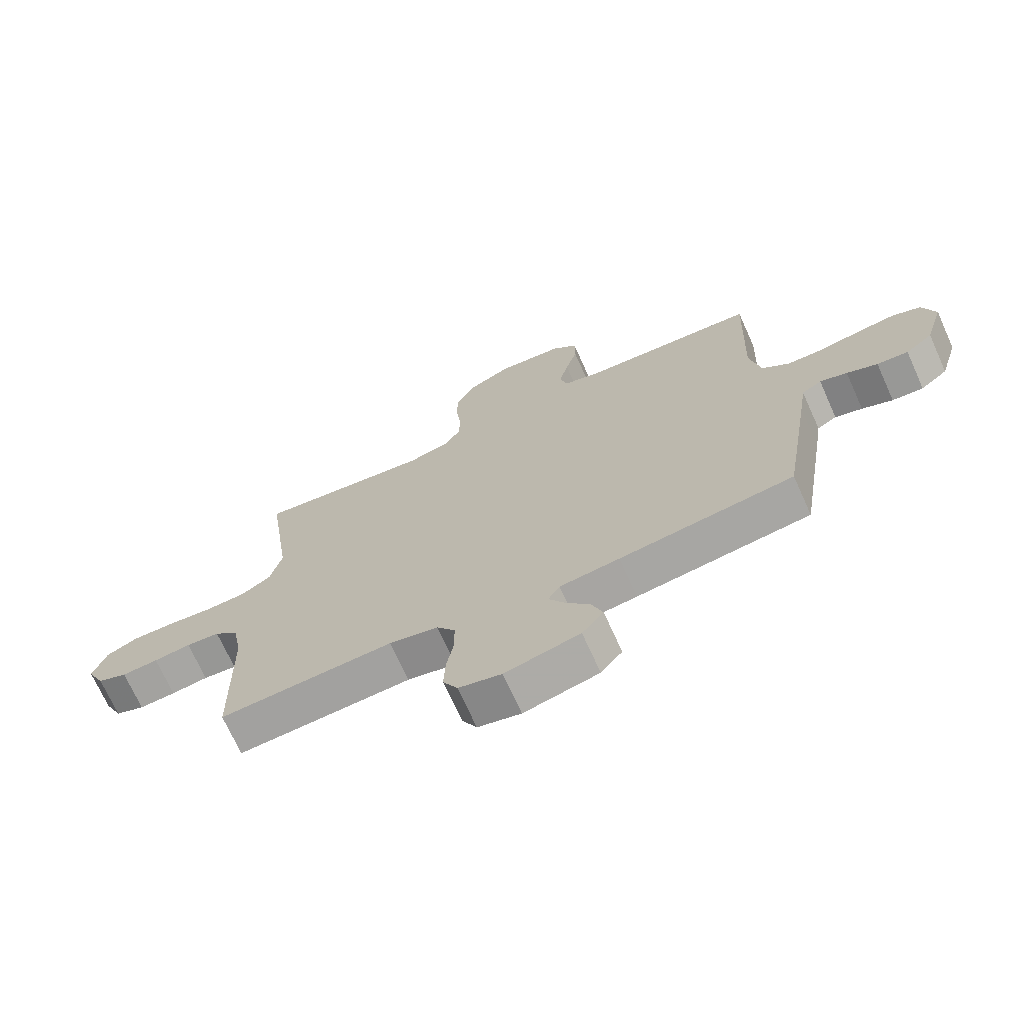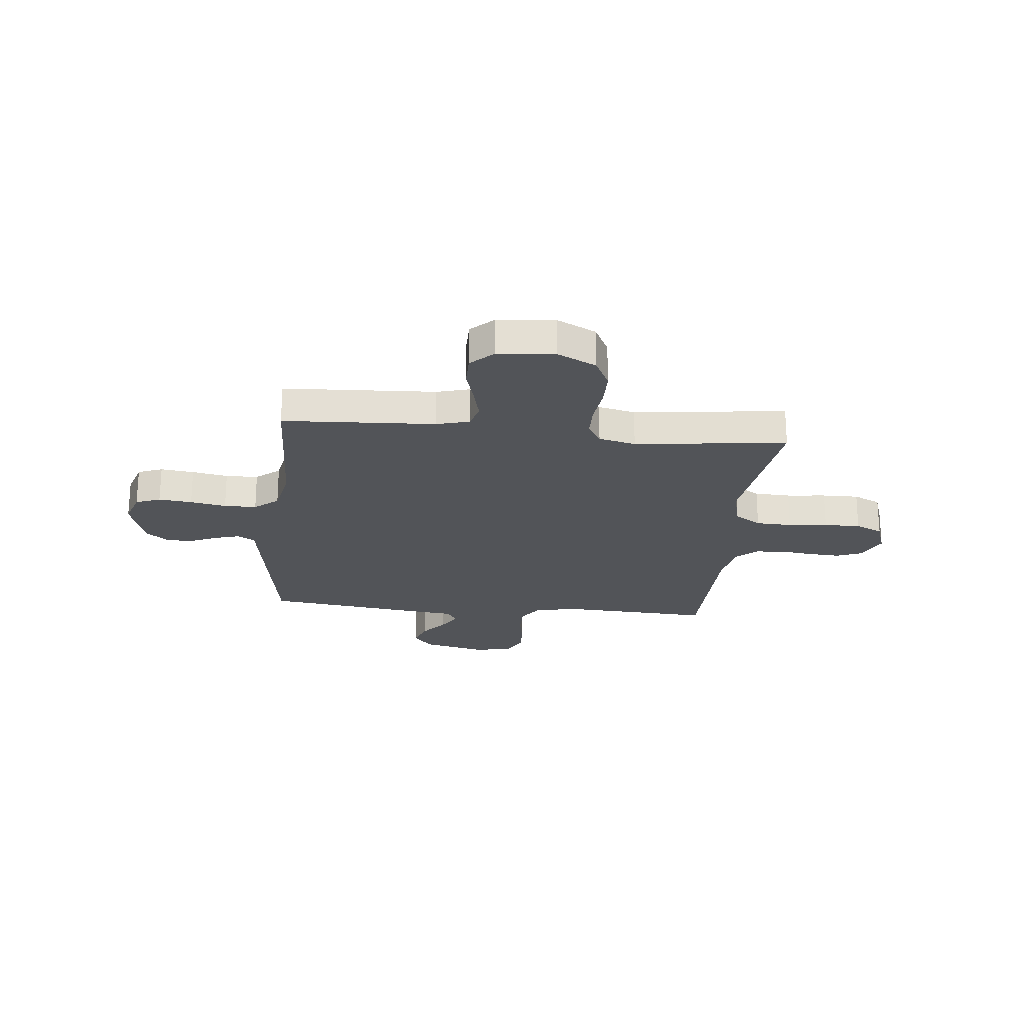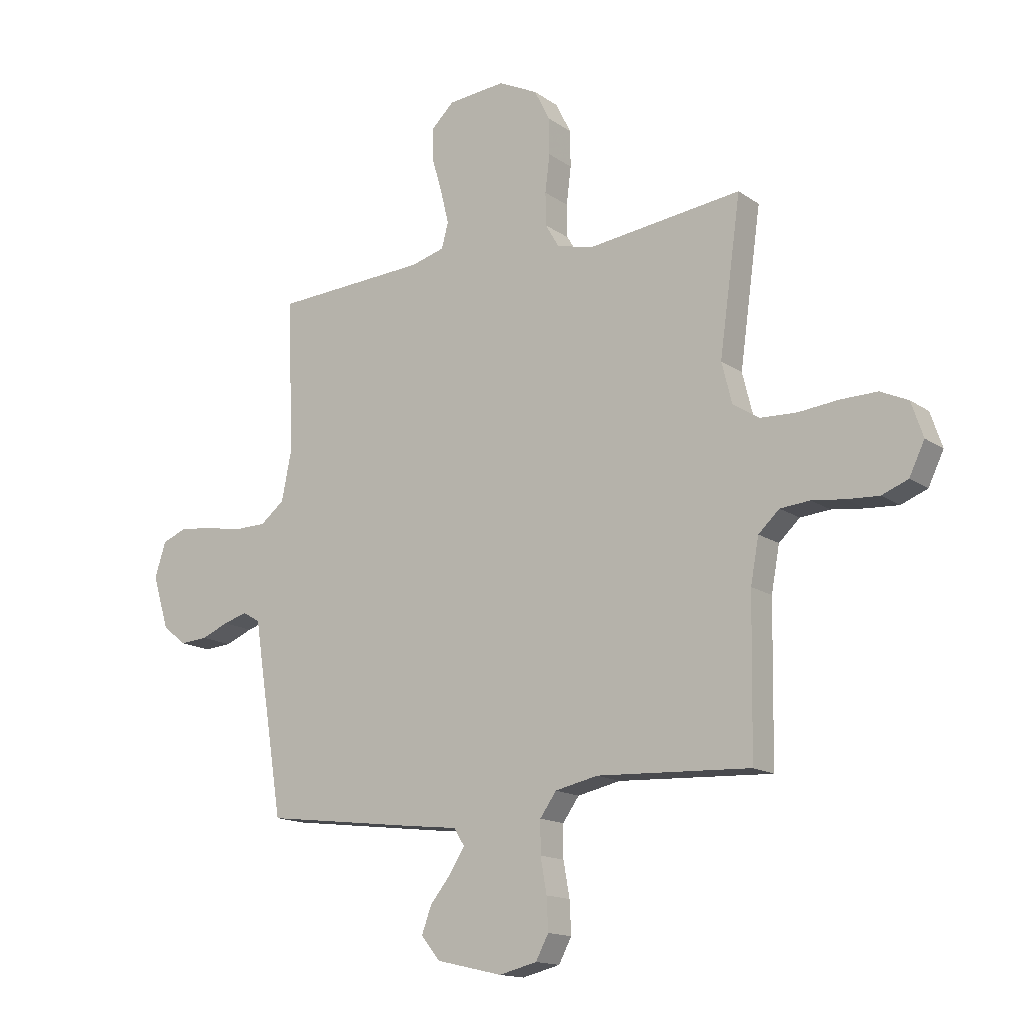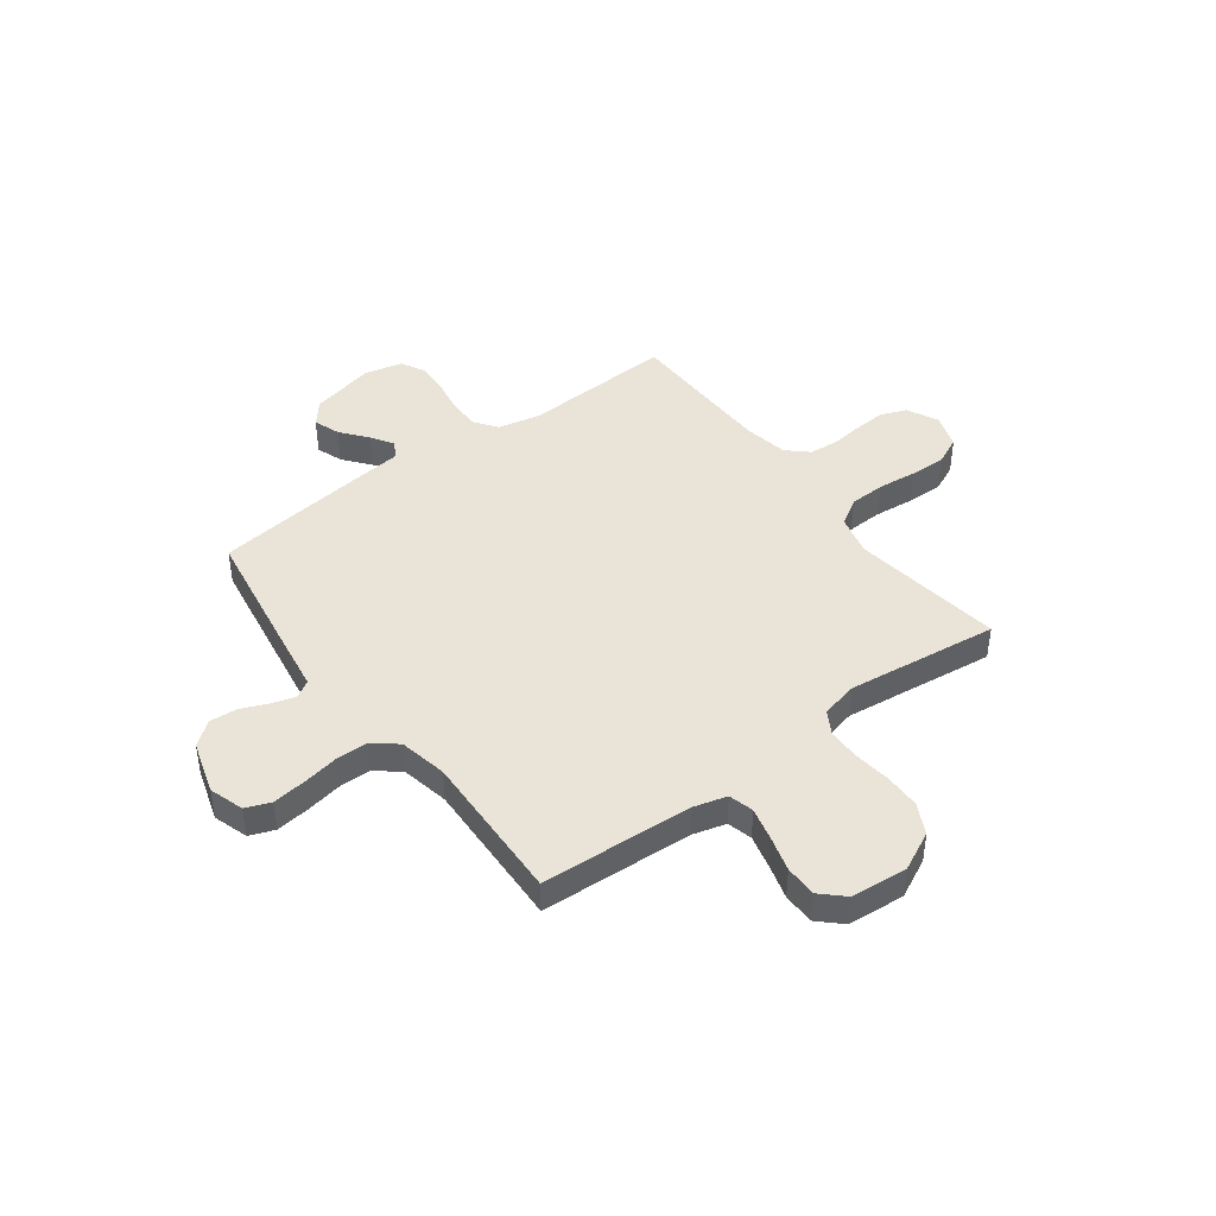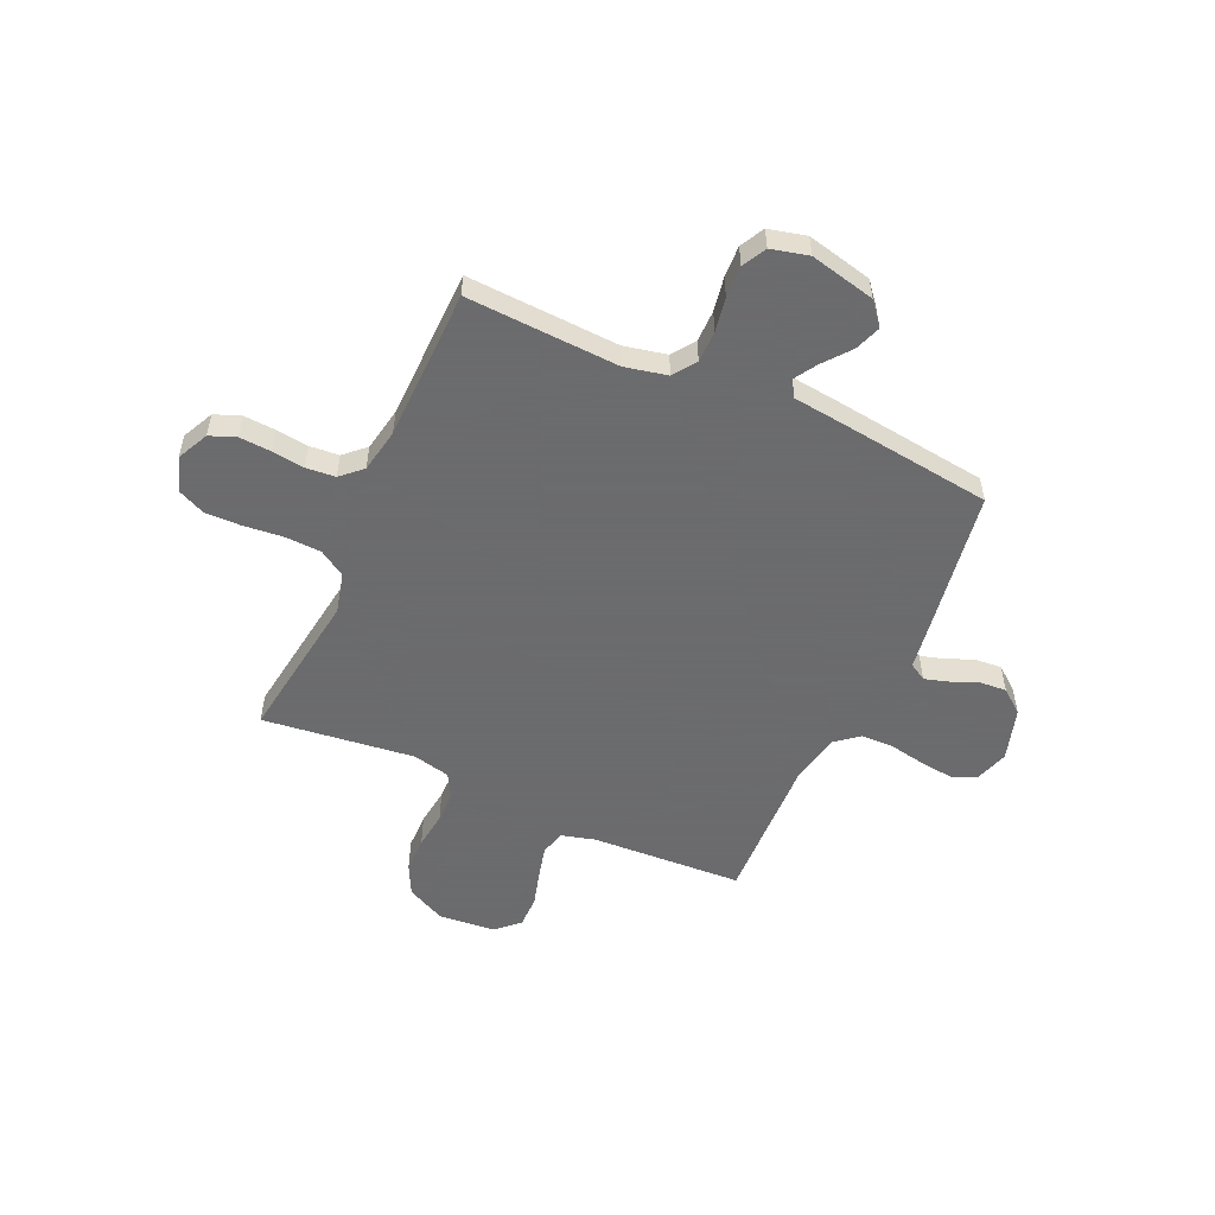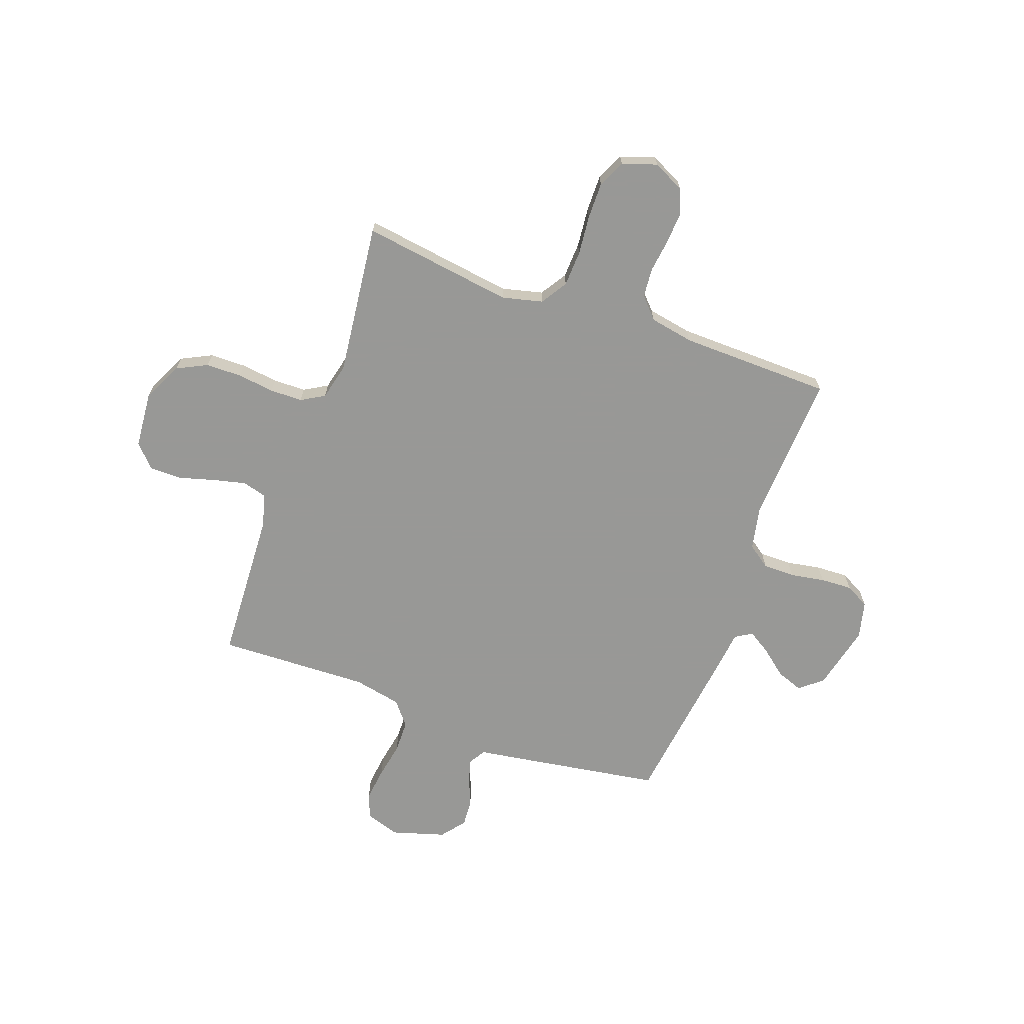
<metadata>
{"format":"obj","ext":"obj","renderer":"f3d","projection":"perspective","resolution":1024,"background":"white","views":[{"elev":-70.8,"azim":-155.7,"up":"+Z"},{"elev":-23.0,"azim":-5.8,"up":"+Y"},{"elev":-15.0,"azim":34.9,"up":"+Z"},{"elev":43.4,"azim":-36.7,"up":"+Y"},{"elev":-53.5,"azim":155.7,"up":"+Y"},{"elev":-68.5,"azim":70.0,"up":"+Y"}]}
</metadata>
<code>
v -0.5 0.07 0.5
v -0.2 0.07 0.516
v -0.134 0.07 0.534
v -0.121 0.07 0.583
v -0.137 0.07 0.648
v -0.157 0.07 0.718
v -0.157 0.07 0.781
v -0.113 0.07 0.823
v 0 0.07 0.833
v 0.077 0.07 0.795
v 0.107 0.07 0.735
v 0.108 0.07 0.664
v 0.099 0.07 0.591
v 0.1 0.07 0.527
v 0.127 0.07 0.481
v 0.2 0.07 0.464
v 0.5 0.07 0.5
v 0.458 0.07 0.2
v 0.478 0.07 0.12
v 0.53 0.07 0.087
v 0.601 0.07 0.084
v 0.679 0.07 0.092
v 0.751 0.07 0.093
v 0.805 0.07 0.068
v 0.828 0.07 0
v 0.798 0.07 -0.062
v 0.747 0.07 -0.082
v 0.684 0.07 -0.078
v 0.62 0.07 -0.07
v 0.562 0.07 -0.075
v 0.521 0.07 -0.113
v 0.505 0.07 -0.2
v 0.5 0.07 -0.5
v 0.2 0.07 -0.485
v 0.116 0.07 -0.503
v 0.084 0.07 -0.548
v 0.084 0.07 -0.611
v 0.096 0.07 -0.679
v 0.099 0.07 -0.742
v 0.074 0.07 -0.789
v 0 0.07 -0.807
v -0.129 0.07 -0.777
v -0.166 0.07 -0.732
v -0.147 0.07 -0.68
v -0.105 0.07 -0.628
v -0.077 0.07 -0.583
v -0.097 0.07 -0.55
v -0.2 0.07 -0.538
v -0.5 0.07 -0.5
v -0.548 0.07 -0.2
v -0.56 0.07 -0.122
v -0.594 0.07 -0.102
v -0.641 0.07 -0.116
v -0.694 0.07 -0.138
v -0.748 0.07 -0.142
v -0.795 0.07 -0.105
v -0.827 0.07 0
v -0.805 0.07 0.068
v -0.756 0.07 0.087
v -0.69 0.07 0.079
v -0.619 0.07 0.066
v -0.555 0.07 0.067
v -0.508 0.07 0.105
v -0.489 0.07 0.2
v -0.5 0 0.5
v -0.2 0 0.516
v -0.134 0 0.534
v -0.121 0 0.583
v -0.137 0 0.648
v -0.157 0 0.718
v -0.157 0 0.781
v -0.113 0 0.823
v 0 0 0.833
v 0.077 0 0.795
v 0.107 0 0.735
v 0.108 0 0.664
v 0.099 0 0.591
v 0.1 0 0.527
v 0.127 0 0.481
v 0.2 0 0.464
v 0.5 0 0.5
v 0.458 0 0.2
v 0.478 0 0.12
v 0.53 0 0.087
v 0.601 0 0.084
v 0.679 0 0.092
v 0.751 0 0.093
v 0.805 0 0.068
v 0.828 0 0
v 0.798 0 -0.062
v 0.747 0 -0.082
v 0.684 0 -0.078
v 0.62 0 -0.07
v 0.562 0 -0.075
v 0.521 0 -0.113
v 0.505 0 -0.2
v 0.5 0 -0.5
v 0.2 0 -0.485
v 0.116 0 -0.503
v 0.084 0 -0.548
v 0.084 0 -0.611
v 0.096 0 -0.679
v 0.099 0 -0.742
v 0.074 0 -0.789
v 0 0 -0.807
v -0.129 0 -0.777
v -0.166 0 -0.732
v -0.147 0 -0.68
v -0.105 0 -0.628
v -0.077 0 -0.583
v -0.097 0 -0.55
v -0.2 0 -0.538
v -0.5 0 -0.5
v -0.548 0 -0.2
v -0.56 0 -0.122
v -0.594 0 -0.102
v -0.641 0 -0.116
v -0.694 0 -0.138
v -0.748 0 -0.142
v -0.795 0 -0.105
v -0.827 0 0
v -0.805 0 0.068
v -0.756 0 0.087
v -0.69 0 0.079
v -0.619 0 0.066
v -0.555 0 0.067
v -0.508 0 0.105
v -0.489 0 0.2
f 58 59 60 61
f 56 57 58 61
f 56 61 62
f 53 54 55 56
f 52 53 56 62
f 51 52 62 63
f 47 48 49 50
f 47 50 51 63
f 42 43 44 45
f 42 45 46
f 41 42 46
f 40 41 46
f 37 38 39 40
f 36 37 40 46
f 35 36 46 47
f 32 33 34
f 31 32 34 35
f 26 27 28 29
f 24 25 26 29
f 24 29 30
f 21 22 23 24
f 20 21 24 30
f 19 20 30 31
f 16 17 18
f 15 16 18 19
f 10 11 12 13
f 10 13 14
f 9 10 14
f 8 9 14
f 5 6 7 8
f 4 5 8 14
f 3 4 14 15
f 64 1 2
f 35 47 63 64
f 19 31 35 64
f 15 19 64
f 2 3 15 64
f 125 124 123 122
f 125 122 121 120
f 126 125 120
f 120 119 118 117
f 126 120 117 116
f 127 126 116 115
f 114 113 112 111
f 127 115 114 111
f 109 108 107 106
f 110 109 106
f 110 106 105
f 110 105 104
f 104 103 102 101
f 110 104 101 100
f 111 110 100 99
f 98 97 96
f 99 98 96 95
f 93 92 91 90
f 93 90 89 88
f 94 93 88
f 88 87 86 85
f 94 88 85 84
f 95 94 84 83
f 82 81 80
f 83 82 80 79
f 77 76 75 74
f 78 77 74
f 78 74 73
f 78 73 72
f 72 71 70 69
f 78 72 69 68
f 79 78 68 67
f 66 65 128
f 128 127 111 99
f 128 99 95 83
f 128 83 79
f 128 79 67 66
f 1 65 66 2
f 2 66 67 3
f 3 67 68 4
f 4 68 69 5
f 5 69 70 6
f 6 70 71 7
f 7 71 72 8
f 8 72 73 9
f 9 73 74 10
f 10 74 75 11
f 11 75 76 12
f 12 76 77 13
f 13 77 78 14
f 14 78 79 15
f 15 79 80 16
f 16 80 81 17
f 17 81 82 18
f 18 82 83 19
f 19 83 84 20
f 20 84 85 21
f 21 85 86 22
f 22 86 87 23
f 23 87 88 24
f 24 88 89 25
f 25 89 90 26
f 26 90 91 27
f 27 91 92 28
f 28 92 93 29
f 29 93 94 30
f 30 94 95 31
f 31 95 96 32
f 32 96 97 33
f 33 97 98 34
f 34 98 99 35
f 35 99 100 36
f 36 100 101 37
f 37 101 102 38
f 38 102 103 39
f 39 103 104 40
f 40 104 105 41
f 41 105 106 42
f 42 106 107 43
f 43 107 108 44
f 44 108 109 45
f 45 109 110 46
f 46 110 111 47
f 47 111 112 48
f 48 112 113 49
f 49 113 114 50
f 50 114 115 51
f 51 115 116 52
f 52 116 117 53
f 53 117 118 54
f 54 118 119 55
f 55 119 120 56
f 56 120 121 57
f 57 121 122 58
f 58 122 123 59
f 59 123 124 60
f 60 124 125 61
f 61 125 126 62
f 62 126 127 63
f 63 127 128 64
f 64 128 65 1

</code>
